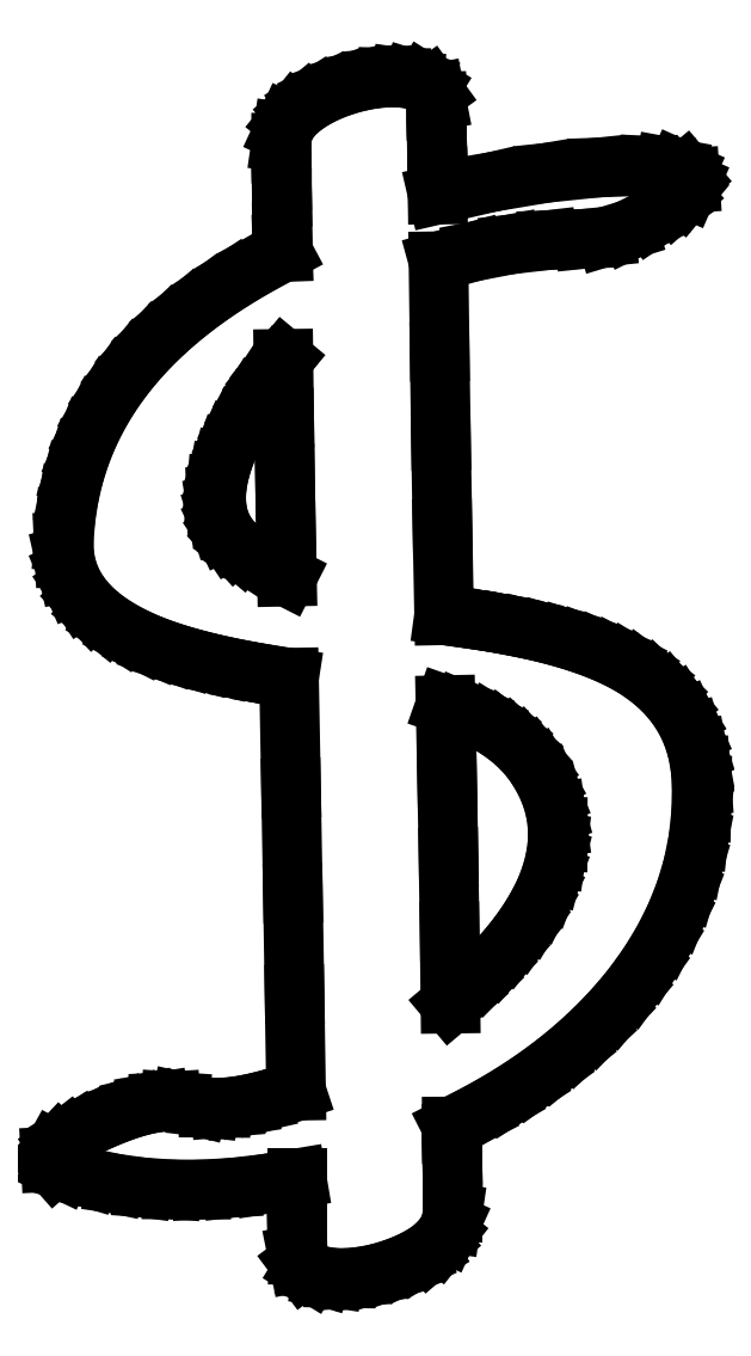
<metadata>
{"format":"dxf","ext":"dxf","renderer":"ezdxf+matplotlib","layout":"modelspace","background":"white","min_lineweight":24,"dpi":150}
</metadata>
<code>
0
SECTION
2
ENTITIES
0
LINE
8
0
10
7.819
20
9.292
30
0
11
8.127
21
9.184
31
0
0
LINE
8
0
10
8.127
20
9.184
30
0
11
8.412
21
9.063
31
0
0
LINE
8
0
10
8.412
20
9.063
30
0
11
8.674
21
8.927
31
0
0
LINE
8
0
10
8.674
20
8.927
30
0
11
8.913
21
8.778
31
0
0
LINE
8
0
10
8.913
20
8.778
30
0
11
9.129
21
8.615
31
0
0
LINE
8
0
10
9.129
20
8.615
30
0
11
9.322
21
8.438
31
0
0
LINE
8
0
10
9.322
20
8.438
30
0
11
9.492
21
8.247
31
0
0
LINE
8
0
10
9.492
20
8.247
30
0
11
9.639
21
8.042
31
0
0
LINE
8
0
10
9.639
20
8.042
30
0
11
9.799
21
7.761
31
0
0
LINE
8
0
10
9.799
20
7.761
30
0
11
9.919
21
7.474
31
0
0
LINE
8
0
10
9.919
20
7.474
30
0
11
9.999
21
7.181
31
0
0
LINE
8
0
10
9.999
20
7.181
30
0
11
10.04
21
6.882
31
0
0
LINE
8
0
10
10.04
20
6.882
30
0
11
10.04
21
6.577
31
0
0
LINE
8
0
10
10.04
20
6.577
30
0
11
9.996
21
6.266
31
0
0
LINE
8
0
10
9.996
20
6.266
30
0
11
9.914
21
5.948
31
0
0
LINE
8
0
10
9.914
20
5.948
30
0
11
9.792
21
5.625
31
0
0
LINE
8
0
10
9.792
20
5.625
30
0
11
9.65
21
5.341
31
0
0
LINE
8
0
10
9.65
20
5.341
30
0
11
9.482
21
5.058
31
0
0
LINE
8
0
10
9.482
20
5.058
30
0
11
9.287
21
4.777
31
0
0
LINE
8
0
10
9.287
20
4.777
30
0
11
9.066
21
4.497
31
0
0
LINE
8
0
10
9.066
20
4.497
30
0
11
8.818
21
4.218
31
0
0
LINE
8
0
10
8.818
20
4.218
30
0
11
8.544
21
3.94
31
0
0
LINE
8
0
10
8.544
20
3.94
30
0
11
8.244
21
3.664
31
0
0
LINE
8
0
10
8.244
20
3.664
30
0
11
7.917
21
3.389
31
0
0
LINE
8
0
10
7.917
20
3.389
30
0
11
7.9
21
4.82
31
0
0
LINE
8
0
10
7.9
20
4.82
30
0
11
7.878
21
6.281
31
0
0
LINE
8
0
10
7.878
20
6.281
30
0
11
7.851
21
7.772
31
0
0
LINE
8
0
10
7.851
20
7.772
30
0
11
7.819
21
9.292
31
0
0
LINE
8
0
10
4.222
20
15.65
30
0
11
4.283
21
15.74
31
0
0
LINE
8
0
10
4.283
20
15.74
30
0
11
4.368
21
15.84
31
0
0
LINE
8
0
10
4.368
20
15.84
30
0
11
4.477
21
15.98
31
0
0
LINE
8
0
10
4.477
20
15.98
30
0
11
4.611
21
16.14
31
0
0
LINE
8
0
10
4.611
20
16.14
30
0
11
4.626
21
14.97
31
0
0
LINE
8
0
10
4.626
20
14.97
30
0
11
4.642
21
13.86
31
0
0
LINE
8
0
10
4.642
20
13.86
30
0
11
4.661
21
12.82
31
0
0
LINE
8
0
10
4.661
20
12.82
30
0
11
4.681
21
11.83
31
0
0
LINE
8
0
10
4.681
20
11.83
30
0
11
4.194
21
12.08
31
0
0
LINE
8
0
10
4.194
20
12.08
30
0
11
3.792
21
12.35
31
0
0
LINE
8
0
10
3.792
20
12.35
30
0
11
3.652
21
12.47
31
0
0
LINE
8
0
10
3.652
20
12.47
30
0
11
3.534
21
12.6
31
0
0
LINE
8
0
10
3.534
20
12.6
30
0
11
3.439
21
12.74
31
0
0
LINE
8
0
10
3.439
20
12.74
30
0
11
3.365
21
12.89
31
0
0
LINE
8
0
10
3.365
20
12.89
30
0
11
3.314
21
13.06
31
0
0
LINE
8
0
10
3.314
20
13.06
30
0
11
3.286
21
13.24
31
0
0
LINE
8
0
10
3.286
20
13.24
30
0
11
3.279
21
13.42
31
0
0
LINE
8
0
10
3.279
20
13.42
30
0
11
3.295
21
13.63
31
0
0
LINE
8
0
10
3.295
20
13.63
30
0
11
3.333
21
13.84
31
0
0
LINE
8
0
10
3.333
20
13.84
30
0
11
3.393
21
14.06
31
0
0
LINE
8
0
10
3.393
20
14.06
30
0
11
3.476
21
14.3
31
0
0
LINE
8
0
10
3.476
20
14.3
30
0
11
3.581
21
14.55
31
0
0
LINE
8
0
10
3.581
20
14.55
30
0
11
3.708
21
14.8
31
0
0
LINE
8
0
10
3.708
20
14.8
30
0
11
3.857
21
15.08
31
0
0
LINE
8
0
10
3.857
20
15.08
30
0
11
4.028
21
15.36
31
0
0
LINE
8
0
10
4.028
20
15.36
30
0
11
4.222
21
15.65
31
0
0
LINE
8
0
10
7.792
20
11.07
30
0
11
7.759
21
12.78
31
0
0
LINE
8
0
10
7.759
20
12.78
30
0
11
7.729
21
14.52
31
0
0
LINE
8
0
10
7.729
20
14.52
30
0
11
7.703
21
16.28
31
0
0
LINE
8
0
10
7.703
20
16.28
30
0
11
7.681
21
18.07
31
0
0
LINE
8
0
10
7.681
20
18.07
30
0
11
8.387
21
18.26
31
0
0
LINE
8
0
10
8.387
20
18.26
30
0
11
9.104
21
18.4
31
0
0
LINE
8
0
10
9.104
20
18.4
30
0
11
9.832
21
18.49
31
0
0
LINE
8
0
10
9.832
20
18.49
30
0
11
10.57
21
18.51
31
0
0
LINE
8
0
10
10.57
20
18.51
30
0
11
11
21
18.56
31
0
0
LINE
8
0
10
11
20
18.56
30
0
11
11.43
21
18.69
31
0
0
LINE
8
0
10
11.43
20
18.69
30
0
11
11.88
21
18.91
31
0
0
LINE
8
0
10
11.88
20
18.91
30
0
11
12.33
21
19.22
31
0
0
LINE
8
0
10
12.33
20
19.22
30
0
11
12.5
21
19.37
31
0
0
LINE
8
0
10
12.5
20
19.37
30
0
11
12.61
21
19.5
31
0
0
LINE
8
0
10
12.61
20
19.5
30
0
11
12.66
21
19.62
31
0
0
LINE
8
0
10
12.66
20
19.62
30
0
11
12.65
21
19.72
31
0
0
LINE
8
0
10
12.65
20
19.72
30
0
11
12.57
21
19.83
31
0
0
LINE
8
0
10
12.57
20
19.83
30
0
11
12.4
21
19.9
31
0
0
LINE
8
0
10
12.4
20
19.9
30
0
11
12.16
21
19.94
31
0
0
LINE
8
0
10
12.16
20
19.94
30
0
11
11.85
21
19.96
31
0
0
LINE
8
0
10
11.85
20
19.96
30
0
11
10.84
21
19.92
31
0
0
LINE
8
0
10
10.84
20
19.92
30
0
11
9.802
21
19.82
31
0
0
LINE
8
0
10
9.802
20
19.82
30
0
11
8.746
21
19.64
31
0
0
LINE
8
0
10
8.746
20
19.64
30
0
11
7.667
21
19.39
31
0
0
LINE
8
0
10
7.667
20
19.39
30
0
11
7.666
21
19.54
31
0
0
LINE
8
0
10
7.666
20
19.54
30
0
11
7.663
21
19.74
31
0
0
LINE
8
0
10
7.663
20
19.74
30
0
11
7.659
21
20
31
0
0
LINE
8
0
10
7.659
20
20
30
0
11
7.653
21
20.32
31
0
0
LINE
8
0
10
7.653
20
20.32
30
0
11
7.647
21
20.59
31
0
0
LINE
8
0
10
7.647
20
20.59
30
0
11
7.642
21
20.83
31
0
0
LINE
8
0
10
7.642
20
20.83
30
0
11
7.64
21
21.05
31
0
0
LINE
8
0
10
7.64
20
21.05
30
0
11
7.639
21
21.24
31
0
0
LINE
8
0
10
7.639
20
21.24
30
0
11
7.609
21
21.39
31
0
0
LINE
8
0
10
7.609
20
21.39
30
0
11
7.521
21
21.51
31
0
0
LINE
8
0
10
7.521
20
21.51
30
0
11
7.373
21
21.6
31
0
0
LINE
8
0
10
7.373
20
21.6
30
0
11
7.167
21
21.67
31
0
0
LINE
8
0
10
7.167
20
21.67
30
0
11
6.934
21
21.7
31
0
0
LINE
8
0
10
6.934
20
21.7
30
0
11
6.681
21
21.7
31
0
0
LINE
8
0
10
6.681
20
21.7
30
0
11
6.406
21
21.68
31
0
0
LINE
8
0
10
6.406
20
21.68
30
0
11
6.111
21
21.62
31
0
0
LINE
8
0
10
6.111
20
21.62
30
0
11
5.805
21
21.54
31
0
0
LINE
8
0
10
5.805
20
21.54
30
0
11
5.524
21
21.43
31
0
0
LINE
8
0
10
5.524
20
21.43
30
0
11
5.27
21
21.31
31
0
0
LINE
8
0
10
5.27
20
21.31
30
0
11
5.042
21
21.17
31
0
0
LINE
8
0
10
5.042
20
21.17
30
0
11
4.835
21
20.99
31
0
0
LINE
8
0
10
4.835
20
20.99
30
0
11
4.687
21
20.81
31
0
0
LINE
8
0
10
4.687
20
20.81
30
0
11
4.599
21
20.62
31
0
0
LINE
8
0
10
4.599
20
20.62
30
0
11
4.569
21
20.42
31
0
0
LINE
8
0
10
4.569
20
20.42
30
0
11
4.57
21
20.2
31
0
0
LINE
8
0
10
4.57
20
20.2
30
0
11
4.573
21
19.94
31
0
0
LINE
8
0
10
4.573
20
19.94
30
0
11
4.577
21
19.66
31
0
0
LINE
8
0
10
4.577
20
19.66
30
0
11
4.583
21
19.33
31
0
0
LINE
8
0
10
4.583
20
19.33
30
0
11
4.584
21
18.96
31
0
0
LINE
8
0
10
4.584
20
18.96
30
0
11
4.587
21
18.65
31
0
0
LINE
8
0
10
4.587
20
18.65
30
0
11
4.591
21
18.42
31
0
0
LINE
8
0
10
4.591
20
18.42
30
0
11
4.597
21
18.25
31
0
0
LINE
8
0
10
4.597
20
18.25
30
0
11
4.09
21
17.98
31
0
0
LINE
8
0
10
4.09
20
17.98
30
0
11
3.615
21
17.7
31
0
0
LINE
8
0
10
3.615
20
17.7
30
0
11
3.171
21
17.4
31
0
0
LINE
8
0
10
3.171
20
17.4
30
0
11
2.759
21
17.1
31
0
0
LINE
8
0
10
2.759
20
17.1
30
0
11
2.378
21
16.78
31
0
0
LINE
8
0
10
2.378
20
16.78
30
0
11
2.028
21
16.45
31
0
0
LINE
8
0
10
2.028
20
16.45
30
0
11
1.71
21
16.11
31
0
0
LINE
8
0
10
1.71
20
16.11
30
0
11
1.424
21
15.76
31
0
0
LINE
8
0
10
1.424
20
15.76
30
0
11
1.168
21
15.39
31
0
0
LINE
8
0
10
1.168
20
15.39
30
0
11
0.9448
21
15.02
31
0
0
LINE
8
0
10
0.9448
20
15.02
30
0
11
0.7527
21
14.63
31
0
0
LINE
8
0
10
0.7527
20
14.63
30
0
11
0.592
21
14.23
31
0
0
LINE
8
0
10
0.592
20
14.23
30
0
11
0.4627
21
13.82
31
0
0
LINE
8
0
10
0.4627
20
13.82
30
0
11
0.365
21
13.4
31
0
0
LINE
8
0
10
0.365
20
13.4
30
0
11
0.2987
21
12.97
31
0
0
LINE
8
0
10
0.2987
20
12.97
30
0
11
0.2639
21
12.53
31
0
0
LINE
8
0
10
0.2639
20
12.53
30
0
11
0.2786
21
12.22
31
0
0
LINE
8
0
10
0.2786
20
12.22
30
0
11
0.3438
21
11.94
31
0
0
LINE
8
0
10
0.3438
20
11.94
30
0
11
0.4592
21
11.67
31
0
0
LINE
8
0
10
0.4592
20
11.67
30
0
11
0.625
21
11.41
31
0
0
LINE
8
0
10
0.625
20
11.41
30
0
11
0.8411
21
11.18
31
0
0
LINE
8
0
10
0.8411
20
11.18
30
0
11
1.108
21
10.96
31
0
0
LINE
8
0
10
1.108
20
10.96
30
0
11
1.424
21
10.76
31
0
0
LINE
8
0
10
1.424
20
10.76
30
0
11
1.792
21
10.57
31
0
0
LINE
8
0
10
1.792
20
10.57
30
0
11
2.059
21
10.46
31
0
0
LINE
8
0
10
2.059
20
10.46
30
0
11
2.355
21
10.35
31
0
0
LINE
8
0
10
2.355
20
10.35
30
0
11
2.679
21
10.25
31
0
0
LINE
8
0
10
2.679
20
10.25
30
0
11
3.031
21
10.16
31
0
0
LINE
8
0
10
3.031
20
10.16
30
0
11
3.412
21
10.07
31
0
0
LINE
8
0
10
3.412
20
10.07
30
0
11
3.82
21
9.984
31
0
0
LINE
8
0
10
3.82
20
9.984
30
0
11
4.257
21
9.906
31
0
0
LINE
8
0
10
4.257
20
9.906
30
0
11
4.722
21
9.833
31
0
0
LINE
8
0
10
4.722
20
9.833
30
0
11
4.762
21
7.656
31
0
0
LINE
8
0
10
4.762
20
7.656
30
0
11
4.799
21
5.569
31
0
0
LINE
8
0
10
4.799
20
5.569
30
0
11
4.832
21
3.573
31
0
0
LINE
8
0
10
4.832
20
3.573
30
0
11
4.861
21
1.667
31
0
0
LINE
8
0
10
4.861
20
1.667
30
0
11
4.518
21
1.553
31
0
0
LINE
8
0
10
4.518
20
1.553
30
0
11
4.197
21
1.463
31
0
0
LINE
8
0
10
4.197
20
1.463
30
0
11
3.898
21
1.395
31
0
0
LINE
8
0
10
3.898
20
1.395
30
0
11
3.622
21
1.351
31
0
0
LINE
8
0
10
3.622
20
1.351
30
0
11
3.367
21
1.329
31
0
0
LINE
8
0
10
3.367
20
1.329
30
0
11
3.135
21
1.331
31
0
0
LINE
8
0
10
3.135
20
1.331
30
0
11
2.924
21
1.355
31
0
0
LINE
8
0
10
2.924
20
1.355
30
0
11
2.736
21
1.403
31
0
0
LINE
8
0
10
2.736
20
1.403
30
0
11
2.569
21
1.442
31
0
0
LINE
8
0
10
2.569
20
1.442
30
0
11
2.38
21
1.455
31
0
0
LINE
8
0
10
2.38
20
1.455
30
0
11
2.17
21
1.442
31
0
0
LINE
8
0
10
2.17
20
1.442
30
0
11
1.937
21
1.403
31
0
0
LINE
8
0
10
1.937
20
1.403
30
0
11
1.684
21
1.338
31
0
0
LINE
8
0
10
1.684
20
1.338
30
0
11
1.408
21
1.247
31
0
0
LINE
8
0
10
1.408
20
1.247
30
0
11
1.111
21
1.129
31
0
0
LINE
8
0
10
1.111
20
1.129
30
0
11
0.7917
21
0.9861
31
0
0
LINE
8
0
10
0.7917
20
0.9861
30
0
11
0.5434
21
0.8559
31
0
0
LINE
8
0
10
0.5434
20
0.8559
30
0
11
0.3403
21
0.7292
31
0
0
LINE
8
0
10
0.3403
20
0.7292
30
0
11
0.1823
21
0.6059
31
0
0
LINE
8
0
10
0.1823
20
0.6059
30
0
11
0.06944
21
0.4861
31
0
0
LINE
8
0
10
0.06944
20
0.4861
30
0
11
0.001736
21
0.3628
31
0
0
LINE
8
0
10
0.001736
20
0.3628
30
0
11
0.006944
21
0.2569
31
0
0
LINE
8
0
10
0.006944
20
0.2569
30
0
11
0.08507
21
0.1684
31
0
0
LINE
8
0
10
0.08507
20
0.1684
30
0
11
0.2361
21
0.09722
31
0
0
LINE
8
0
10
0.2361
20
0.09722
30
0
11
0.746
21
-0.05425
31
0
0
LINE
8
0
10
0.746
20
-0.05425
30
0
11
1.276
21
-0.1684
31
0
0
LINE
8
0
10
1.276
20
-0.1684
30
0
11
1.826
21
-0.2452
31
0
0
LINE
8
0
10
1.826
20
-0.2452
30
0
11
2.396
21
-0.2847
31
0
0
LINE
8
0
10
2.396
20
-0.2847
30
0
11
2.986
21
-0.2869
31
0
0
LINE
8
0
10
2.986
20
-0.2869
30
0
11
3.595
21
-0.2517
31
0
0
LINE
8
0
10
3.595
20
-0.2517
30
0
11
4.225
21
-0.1793
31
0
0
LINE
8
0
10
4.225
20
-0.1793
30
0
11
4.875
21
-0.06944
31
0
0
LINE
8
0
10
4.875
20
-0.06944
30
0
11
4.875
21
-0.8194
31
0
0
LINE
8
0
10
4.875
20
-0.8194
30
0
11
4.885
21
-1.243
31
0
0
LINE
8
0
10
4.885
20
-1.243
30
0
11
4.889
21
-1.569
31
0
0
LINE
8
0
10
4.889
20
-1.569
30
0
11
4.919
21
-1.721
31
0
0
LINE
8
0
10
4.919
20
-1.721
30
0
11
5.01
21
-1.844
31
0
0
LINE
8
0
10
5.01
20
-1.844
30
0
11
5.162
21
-1.937
31
0
0
LINE
8
0
10
5.162
20
-1.937
30
0
11
5.375
21
-2
31
0
0
LINE
8
0
10
5.375
20
-2
30
0
11
5.602
21
-2.034
31
0
0
LINE
8
0
10
5.602
20
-2.034
30
0
11
5.854
21
-2.038
31
0
0
LINE
8
0
10
5.854
20
-2.038
30
0
11
6.13
21
-2.013
31
0
0
LINE
8
0
10
6.13
20
-2.013
30
0
11
6.431
21
-1.958
31
0
0
LINE
8
0
10
6.431
20
-1.958
30
0
11
6.731
21
-1.873
31
0
0
LINE
8
0
10
6.731
20
-1.873
30
0
11
7.007
21
-1.771
31
0
0
LINE
8
0
10
7.007
20
-1.771
30
0
11
7.259
21
-1.651
31
0
0
LINE
8
0
10
7.259
20
-1.651
30
0
11
7.486
21
-1.514
31
0
0
LINE
8
0
10
7.486
20
-1.514
30
0
11
7.693
21
-1.336
31
0
0
LINE
8
0
10
7.693
20
-1.336
30
0
11
7.84
21
-1.149
31
0
0
LINE
8
0
10
7.84
20
-1.149
30
0
11
7.929
21
-0.9539
31
0
0
LINE
8
0
10
7.929
20
-0.9539
30
0
11
7.958
21
-0.75
31
0
0
LINE
8
0
10
7.958
20
-0.75
30
0
11
7.958
21
0.09722
31
0
0
LINE
8
0
10
7.958
20
0.09722
30
0
11
7.952
21
0.3855
31
0
0
LINE
8
0
10
7.952
20
0.3855
30
0
11
7.948
21
0.6251
31
0
0
LINE
8
0
10
7.948
20
0.6251
30
0
11
7.945
21
0.816
31
0
0
LINE
8
0
10
7.945
20
0.816
30
0
11
7.944
21
0.9583
31
0
0
LINE
8
0
10
7.944
20
0.9583
30
0
11
8.489
21
1.235
31
0
0
LINE
8
0
10
8.489
20
1.235
30
0
11
9.005
21
1.53
31
0
0
LINE
8
0
10
9.005
20
1.53
30
0
11
9.493
21
1.844
31
0
0
LINE
8
0
10
9.493
20
1.844
30
0
11
9.951
21
2.177
31
0
0
LINE
8
0
10
9.951
20
2.177
30
0
11
10.38
21
2.528
31
0
0
LINE
8
0
10
10.38
20
2.528
30
0
11
10.78
21
2.898
31
0
0
LINE
8
0
10
10.78
20
2.898
30
0
11
11.16
21
3.287
31
0
0
LINE
8
0
10
11.16
20
3.287
30
0
11
11.5
21
3.694
31
0
0
LINE
8
0
10
11.5
20
3.694
30
0
11
11.84
21
4.161
31
0
0
LINE
8
0
10
11.84
20
4.161
30
0
11
12.13
21
4.638
31
0
0
LINE
8
0
10
12.13
20
4.638
30
0
11
12.37
21
5.125
31
0
0
LINE
8
0
10
12.37
20
5.125
30
0
11
12.57
21
5.622
31
0
0
LINE
8
0
10
12.57
20
5.622
30
0
11
12.72
21
6.128
31
0
0
LINE
8
0
10
12.72
20
6.128
30
0
11
12.82
21
6.645
31
0
0
LINE
8
0
10
12.82
20
6.645
30
0
11
12.88
21
7.172
31
0
0
LINE
8
0
10
12.88
20
7.172
30
0
11
12.89
21
7.708
31
0
0
LINE
8
0
10
12.89
20
7.708
30
0
11
12.86
21
8.063
31
0
0
LINE
8
0
10
12.86
20
8.063
30
0
11
12.8
21
8.397
31
0
0
LINE
8
0
10
12.8
20
8.397
30
0
11
12.7
21
8.71
31
0
0
LINE
8
0
10
12.7
20
8.71
30
0
11
12.57
21
9.003
31
0
0
LINE
8
0
10
12.57
20
9.003
30
0
11
12.39
21
9.276
31
0
0
LINE
8
0
10
12.39
20
9.276
30
0
11
12.18
21
9.529
31
0
0
LINE
8
0
10
12.18
20
9.529
30
0
11
11.94
21
9.761
31
0
0
LINE
8
0
10
11.94
20
9.761
30
0
11
11.65
21
9.972
31
0
0
LINE
8
0
10
11.65
20
9.972
30
0
11
11.42
21
10.11
31
0
0
LINE
8
0
10
11.42
20
10.11
30
0
11
11.16
21
10.25
31
0
0
LINE
8
0
10
11.16
20
10.25
30
0
11
10.88
21
10.37
31
0
0
LINE
8
0
10
10.88
20
10.37
30
0
11
10.57
21
10.49
31
0
0
LINE
8
0
10
10.57
20
10.49
30
0
11
10.23
21
10.6
31
0
0
LINE
8
0
10
10.23
20
10.6
30
0
11
9.864
21
10.7
31
0
0
LINE
8
0
10
9.864
20
10.7
30
0
11
9.473
21
10.79
31
0
0
LINE
8
0
10
9.473
20
10.79
30
0
11
9.056
21
10.88
31
0
0
LINE
8
0
10
9.056
20
10.88
30
0
11
8.82
21
10.92
31
0
0
LINE
8
0
10
8.82
20
10.92
30
0
11
8.531
21
10.97
31
0
0
LINE
8
0
10
8.531
20
10.97
30
0
11
8.188
21
11.02
31
0
0
LINE
8
0
10
8.188
20
11.02
30
0
11
7.792
21
11.07
31
0
0
ENDSEC
0
EOF

</code>
